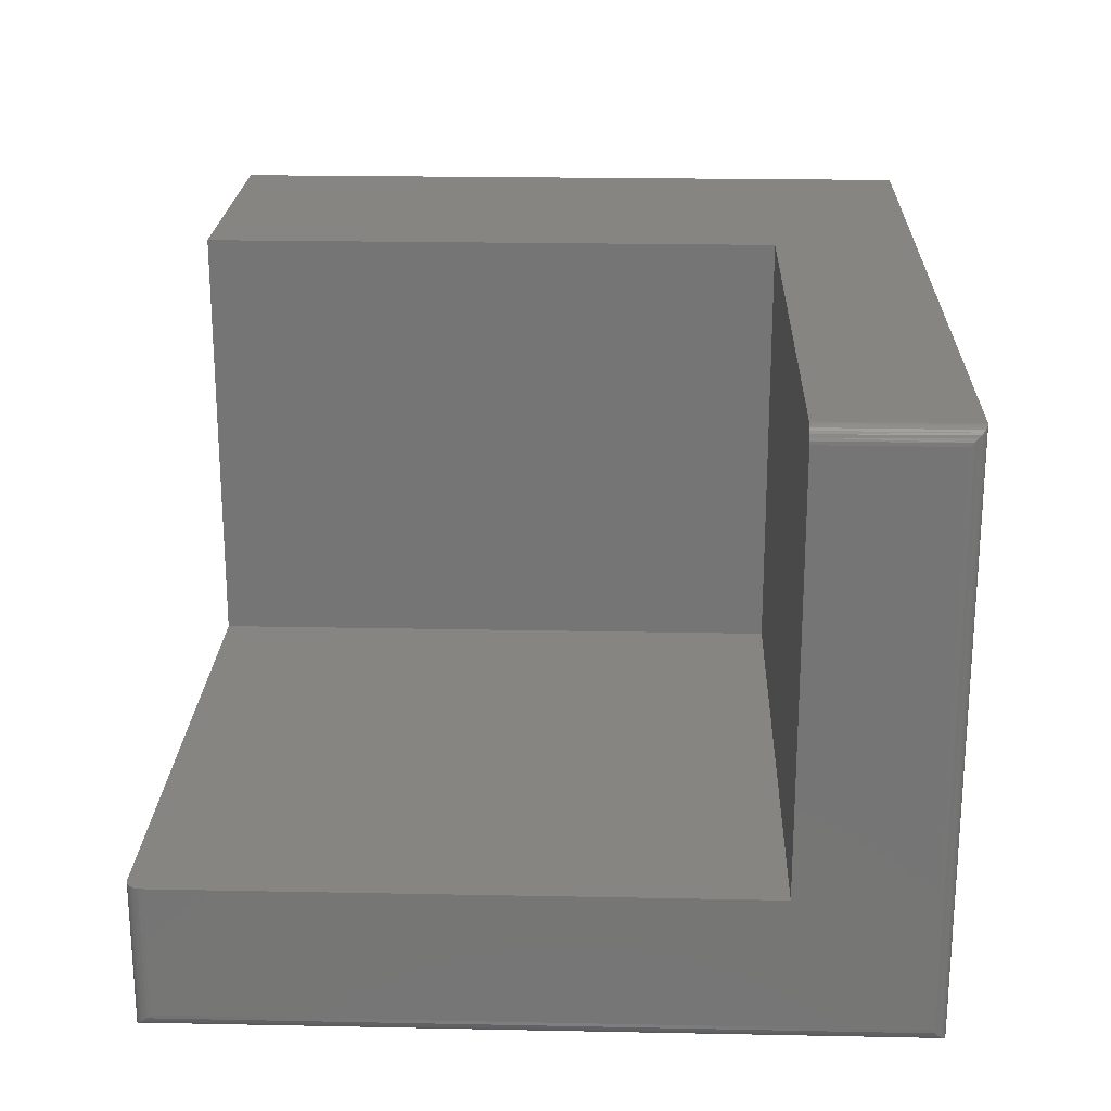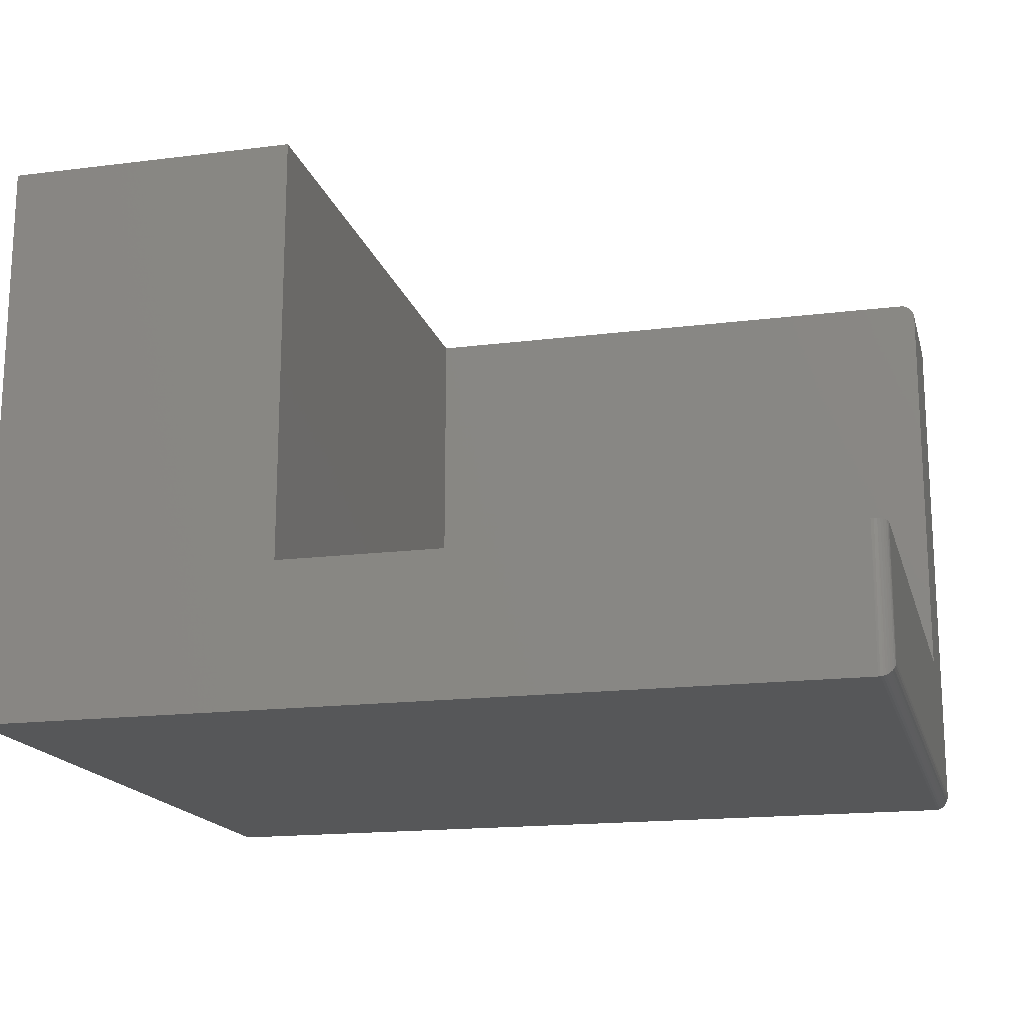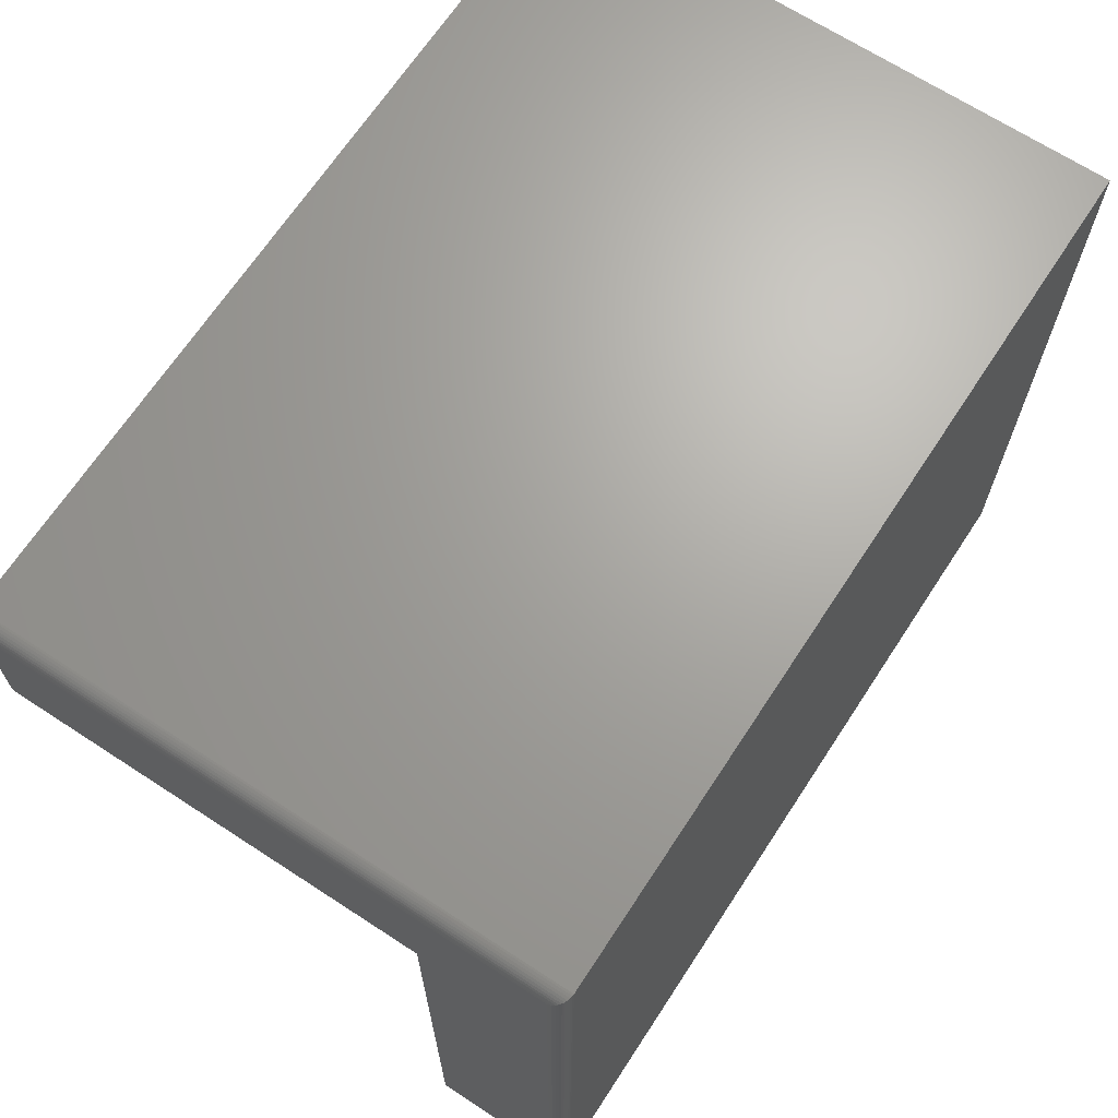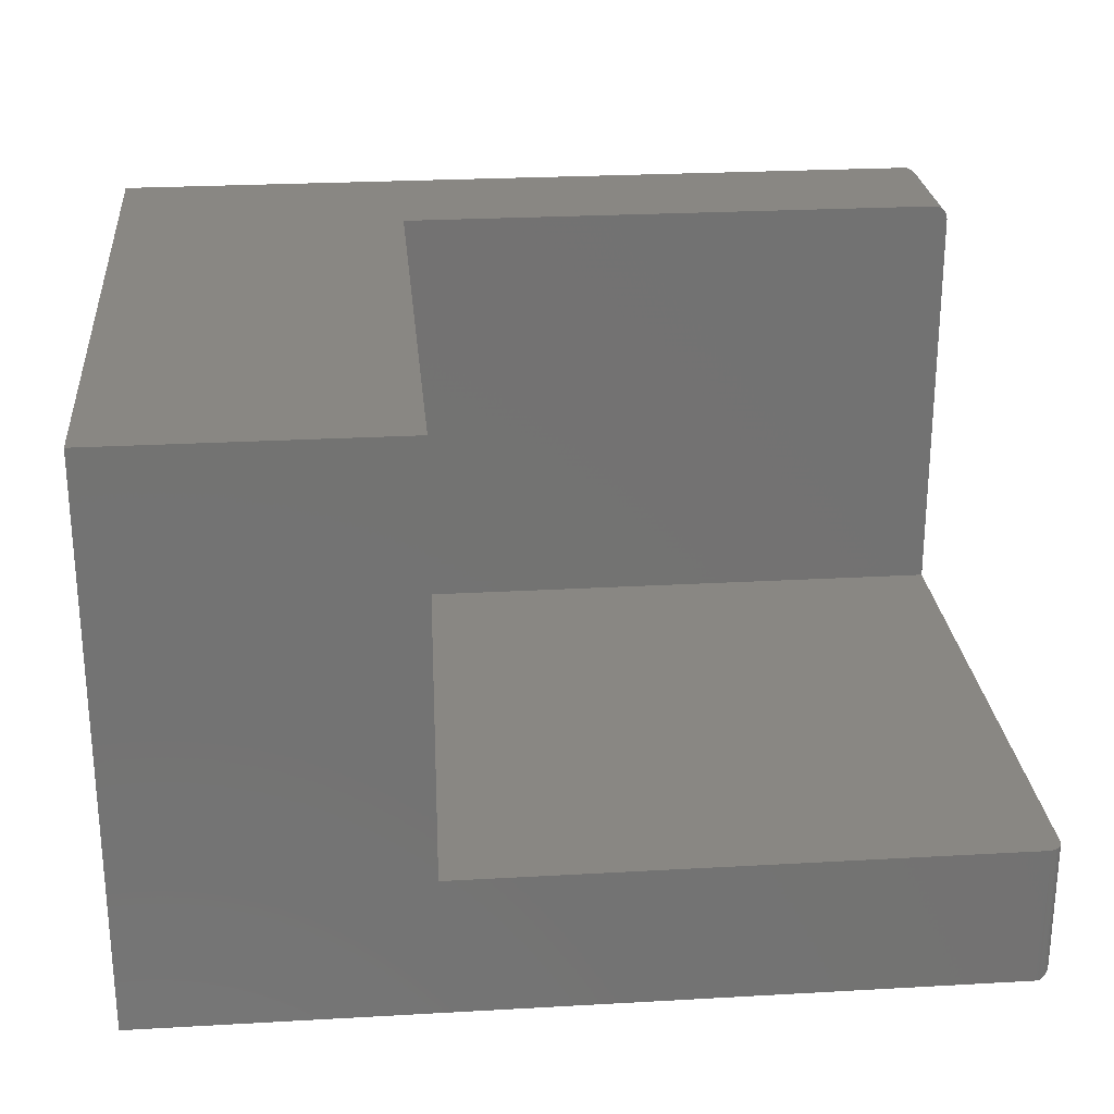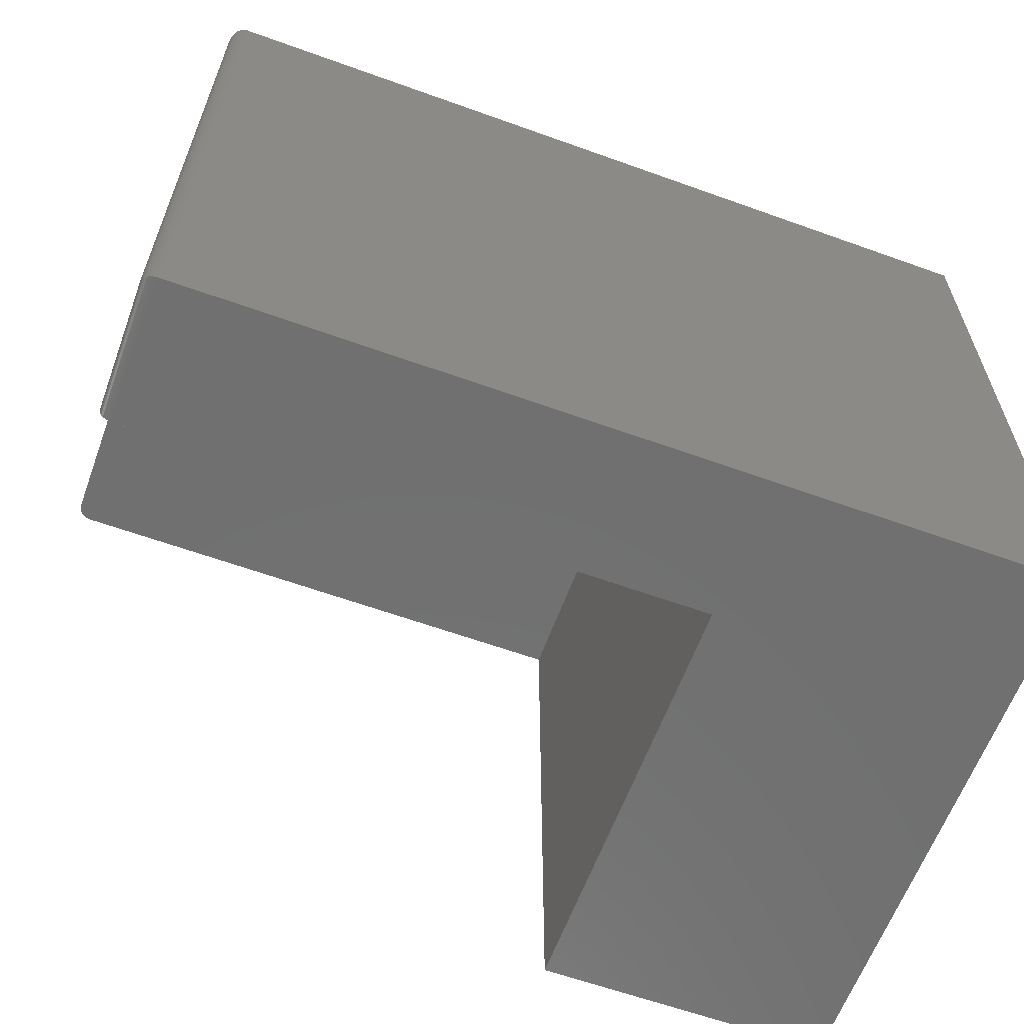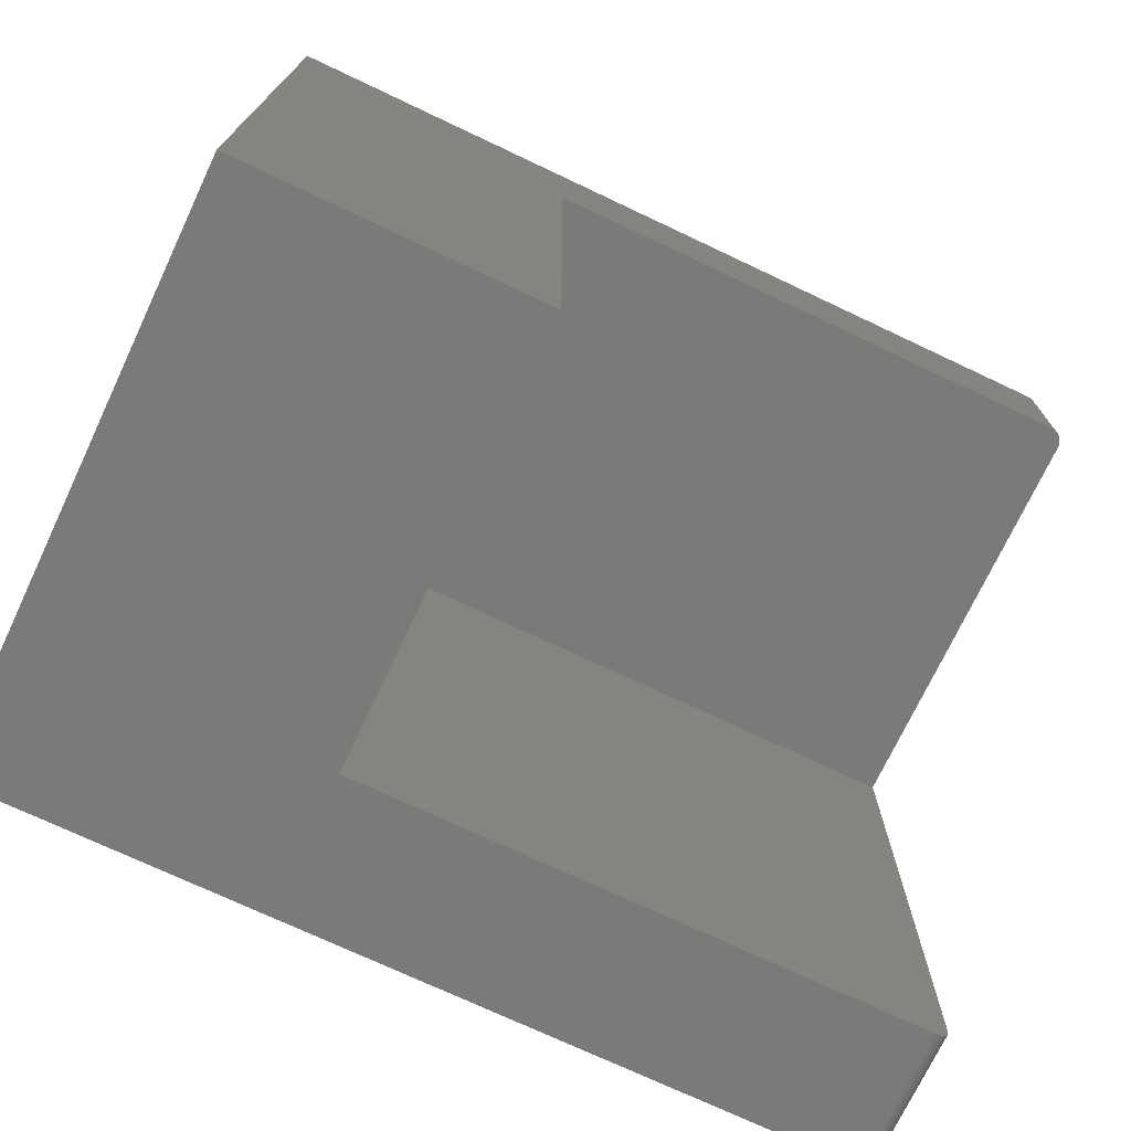
<metadata>
{"format":"stl","ext":"stl","renderer":"f3d","projection":"perspective","resolution":1024,"background":"white","views":[{"elev":21.9,"azim":92.0,"up":"+Z"},{"elev":-17.0,"azim":14.2,"up":"+Z"},{"elev":67.5,"azim":123.2,"up":"+Y"},{"elev":25.4,"azim":-5.2,"up":"+Z"},{"elev":-62.0,"azim":159.9,"up":"+Y"},{"elev":-73.1,"azim":-25.3,"up":"+Y"}]}
</metadata>
<code>
# stl→obj: 57 verts, 110 faces
v 0.4297 4.424e-17 0.1484
v 0.4327 0.0003002 0.1484
v 0.4357 0.001189 0.1484
v -0.1484 0.6016 0.1484
v -0.1484 -4.309e-33 0.1484
v 0.4441 0.009646 0.1484
v 0.445 0.01258 0.1484
v 0.4453 0.01562 0.1484
v 0.4453 0.6016 0.1484
v 0.4384 0.002633 0.1484
v 0.4407 0.004576 0.1484
v 0.4427 0.006944 0.1484
v -0.1484 2.483e-17 0.5958
v -0.1484 0.6016 0.5958
v 0.4297 0.6016 0.5958
v 0.4407 0.6016 0.5912
v 0.4327 0.6016 0.5955
v 0.4357 0.6016 0.5946
v 0.4384 0.6016 0.5932
v 0.4453 0.6016 0.5802
v 0.445 0.6016 0.5832
v 0.4441 0.6016 0.5862
v 0.4427 0.6016 0.5889
v 0.4453 0.01562 0.01562
v 0.4453 0.7344 0.01562
v 0.4453 0.7344 0.5802
v 0.4297 0.75 0.5958
v -0.4531 0.75 0.5958
v -0.4531 2.025e-33 0.5958
v -0.4531 0 0
v 0.4297 4.901e-17 -4.018e-17
v 0.4449 0.01195 0.01195
v 0.4316 0.0001198 0.0001198
v 0.4436 0.008436 0.008436
v 0.4422 0.006313 0.006313
v 0.4406 0.004419 0.004419
v 0.4386 0.002811 0.002811
v 0.4364 0.001535 0.001535
v 0.4341 0.0006303 0.0006303
v 0.4316 0.7499 0.5957
v 0.4449 0.738 0.5839
v 0.4436 0.7416 0.5874
v 0.4422 0.7437 0.5895
v 0.4406 0.7456 0.5914
v 0.4386 0.7472 0.593
v 0.4364 0.7485 0.5943
v 0.4341 0.7494 0.5952
v -0.4531 0.75 0
v 0.4297 0.75 -5.406e-17
v 0.4449 0.738 0.01195
v 0.4386 0.7472 0.002811
v 0.4406 0.7456 0.004419
v 0.4422 0.7437 0.006313
v 0.4436 0.7416 0.008436
v 0.4316 0.7499 0.0001198
v 0.4341 0.7494 0.0006303
v 0.4364 0.7485 0.001535
f 1 2 3
f 4 5 6
f 4 6 7
f 4 7 8
f 4 8 9
f 5 1 3
f 5 3 10
f 5 10 11
f 5 11 12
f 5 12 6
f 13 5 14
f 14 5 4
f 15 16 17
f 15 14 16
f 18 17 16
f 16 19 18
f 20 4 9
f 14 4 20
f 14 20 21
f 14 21 22
f 14 22 23
f 14 23 16
f 24 25 8
f 8 25 9
f 25 26 9
f 9 26 20
f 27 28 15
f 15 28 14
f 28 29 14
f 14 29 13
f 13 29 5
f 5 29 30
f 5 30 1
f 1 30 31
f 24 7 32
f 24 8 7
f 1 33 2
f 1 31 33
f 32 7 6
f 32 6 34
f 34 6 12
f 34 12 35
f 35 12 11
f 35 11 36
f 36 11 10
f 36 10 37
f 37 10 3
f 37 3 38
f 39 38 3
f 3 2 39
f 39 2 33
f 27 17 40
f 27 15 17
f 20 41 21
f 20 26 41
f 22 21 41
f 41 42 22
f 23 22 42
f 23 42 43
f 23 43 44
f 23 44 16
f 16 44 45
f 16 45 19
f 19 45 46
f 19 46 18
f 18 46 47
f 18 47 17
f 47 40 17
f 48 28 49
f 49 28 27
f 48 49 30
f 30 49 31
f 25 32 50
f 25 24 32
f 38 51 37
f 37 51 52
f 37 52 36
f 36 52 53
f 36 53 35
f 35 53 54
f 35 54 34
f 34 54 50
f 34 50 32
f 31 49 33
f 33 49 55
f 33 55 39
f 39 55 56
f 39 56 38
f 38 56 57
f 38 57 51
f 26 50 41
f 26 25 50
f 57 45 51
f 51 45 44
f 51 44 52
f 52 44 43
f 52 43 53
f 53 43 42
f 53 42 54
f 54 42 41
f 54 41 50
f 49 27 55
f 55 27 40
f 55 40 56
f 56 40 47
f 56 47 57
f 57 47 46
f 57 46 45
f 29 28 30
f 30 28 48

</code>
